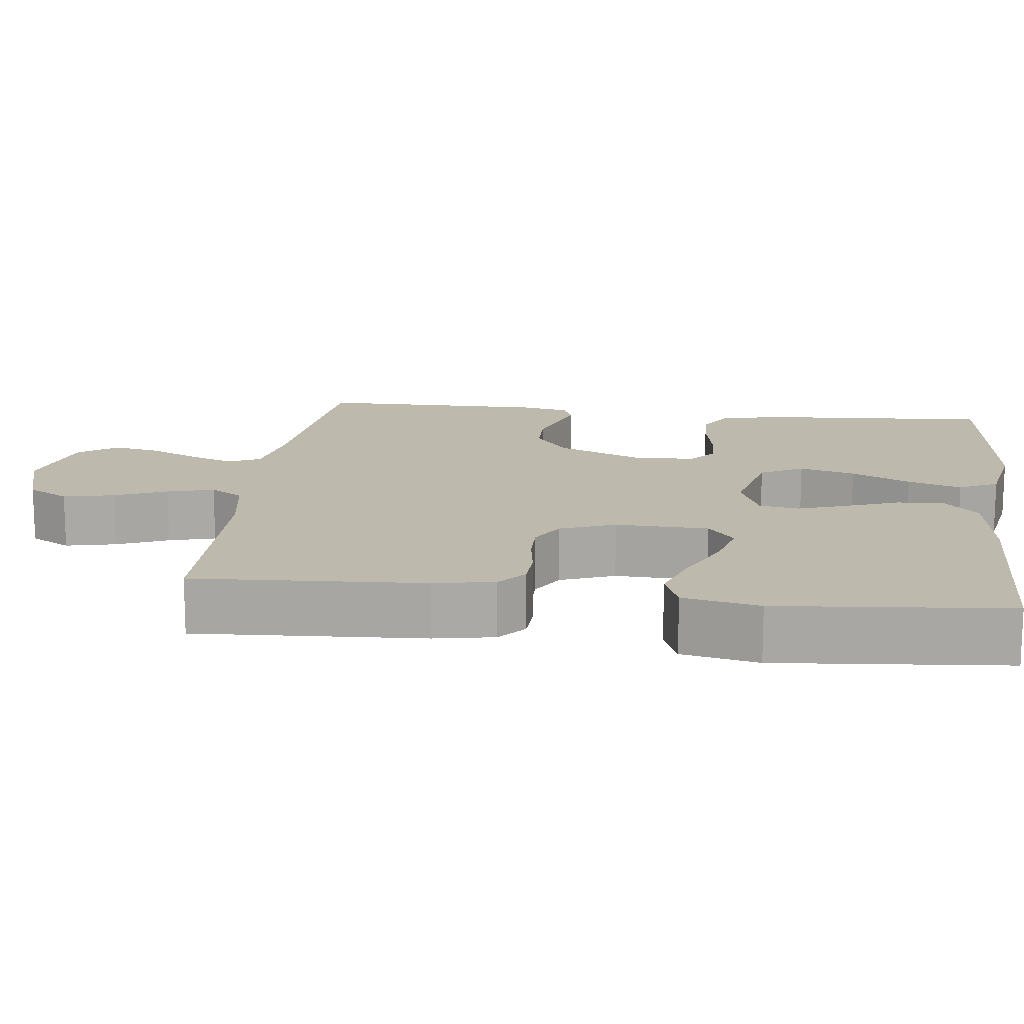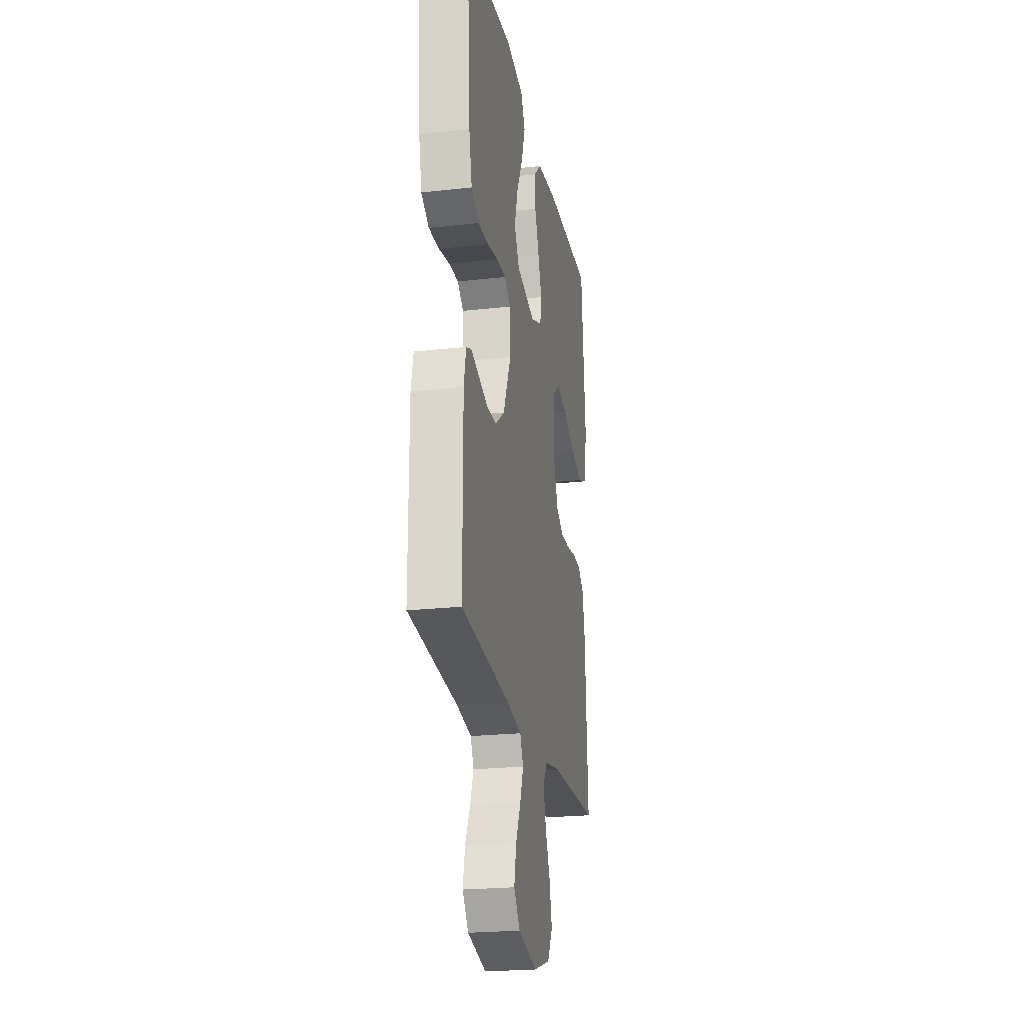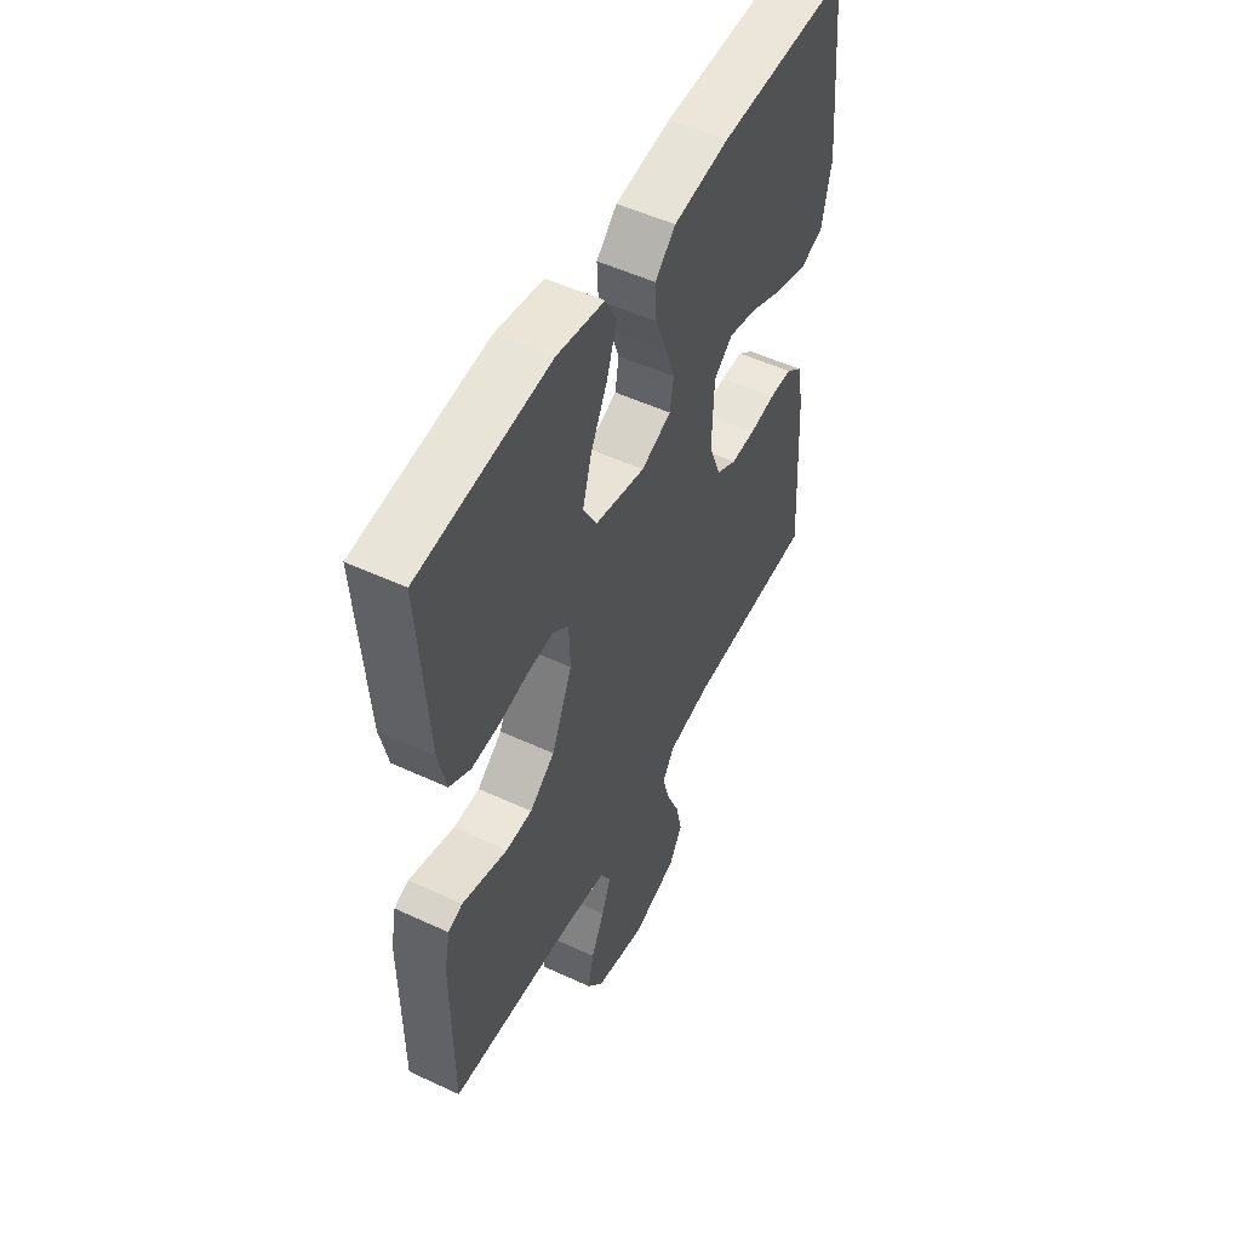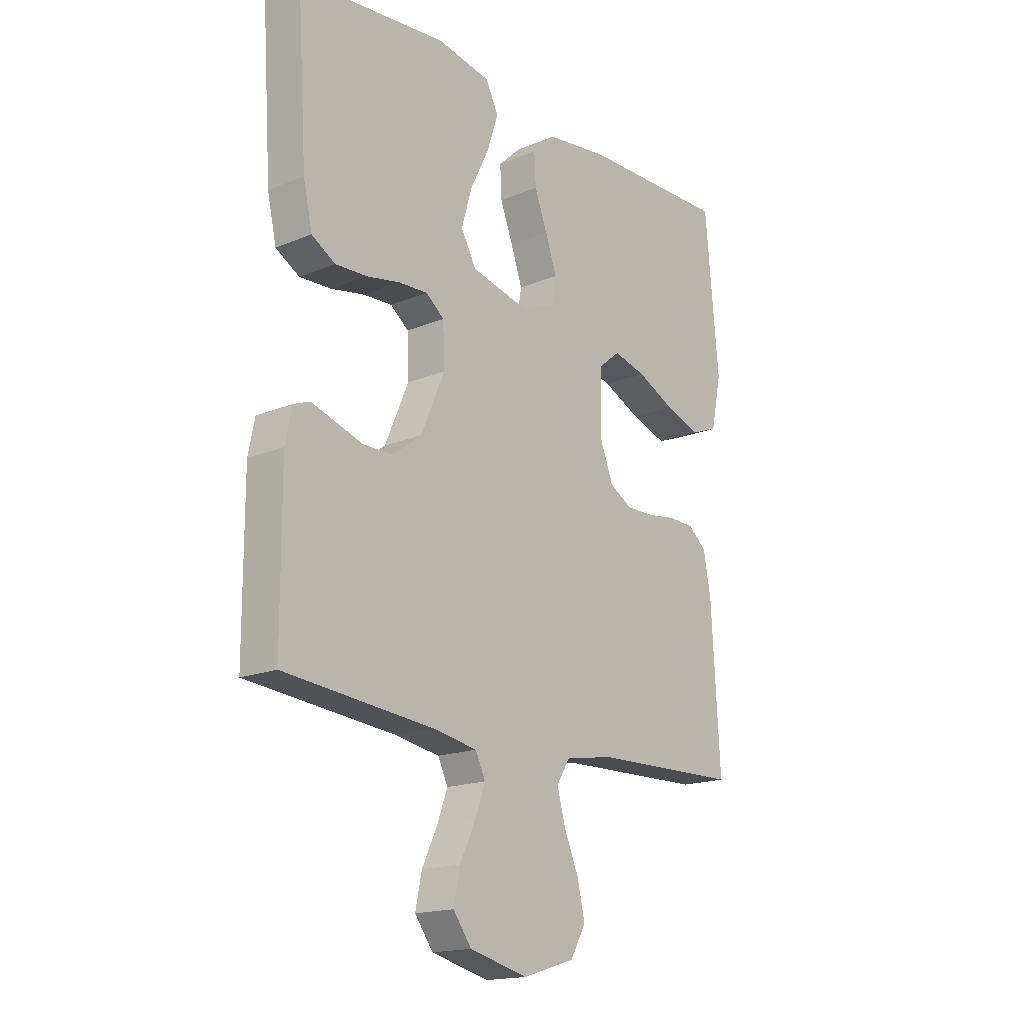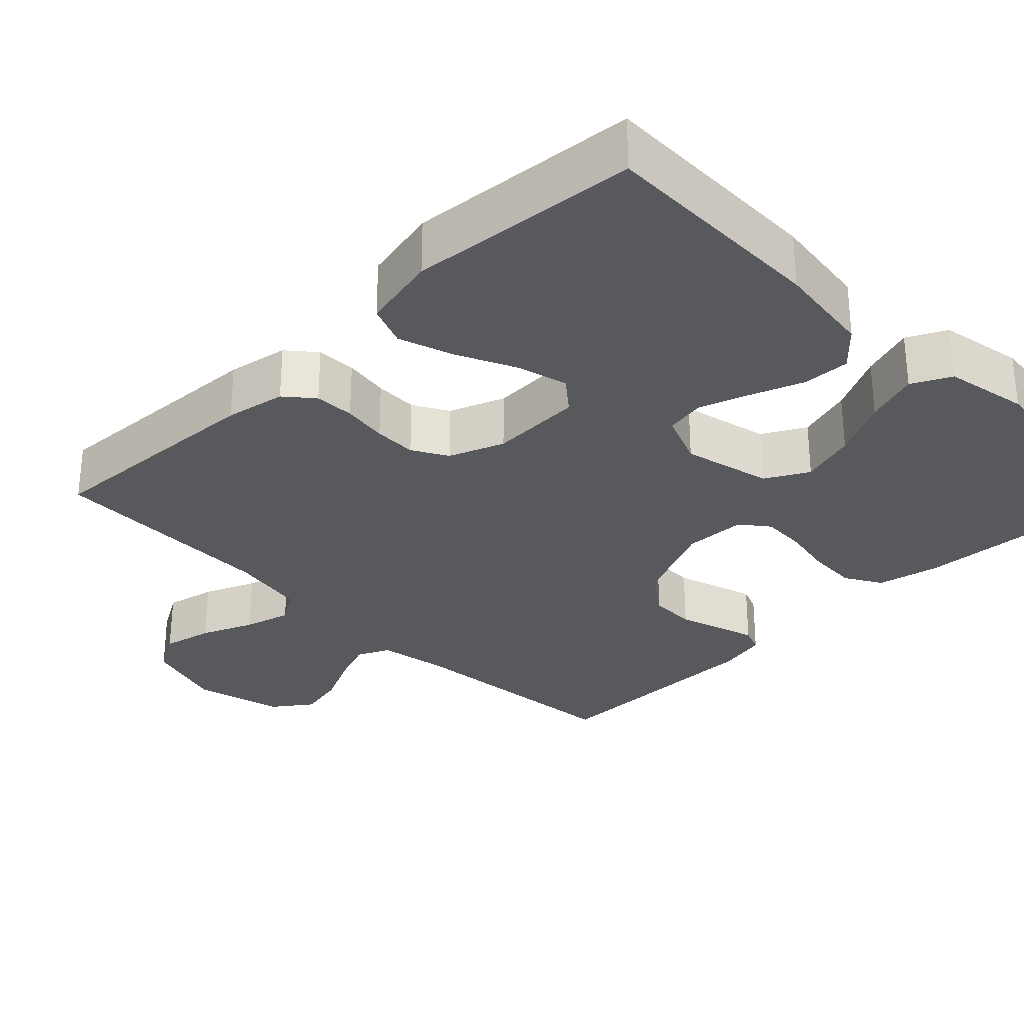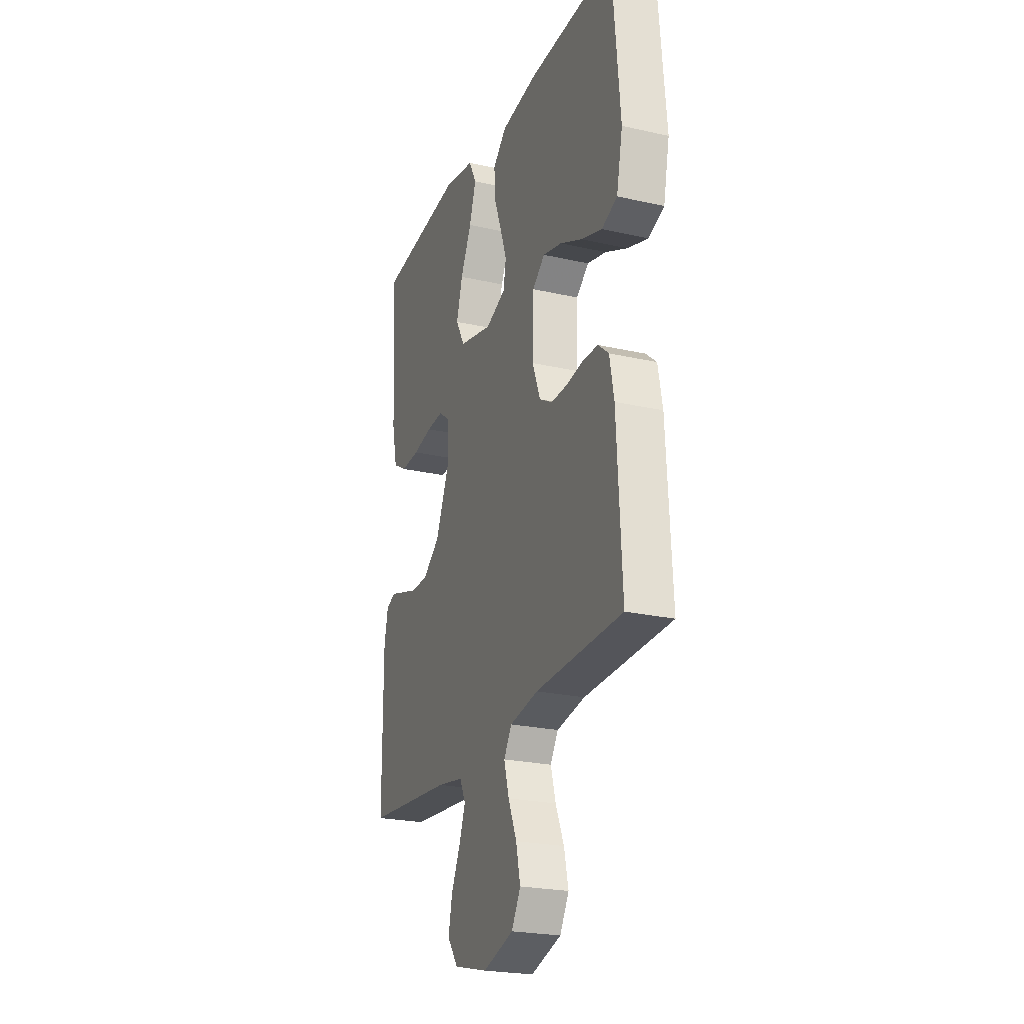
<metadata>
{"format":"obj","ext":"obj","renderer":"f3d","projection":"perspective","resolution":1024,"background":"white","views":[{"elev":15.0,"azim":-83.0,"up":"+Y"},{"elev":-22.8,"azim":100.8,"up":"+Z"},{"elev":52.1,"azim":116.7,"up":"+Z"},{"elev":-17.3,"azim":129.5,"up":"+Z"},{"elev":-30.1,"azim":-45.4,"up":"+Y"},{"elev":-23.7,"azim":-110.8,"up":"+Z"}]}
</metadata>
<code>
v 0.5 0.07 0.5
v 0.48 0.07 0.2
v 0.462 0.07 0.119
v 0.414 0.07 0.091
v 0.35 0.07 0.094
v 0.283 0.07 0.107
v 0.224 0.07 0.11
v 0.187 0.07 0.081
v 0.184 0.07 0
v 0.232 0.07 -0.111
v 0.29 0.07 -0.155
v 0.35 0.07 -0.156
v 0.407 0.07 -0.138
v 0.455 0.07 -0.123
v 0.488 0.07 -0.136
v 0.501 0.07 -0.2
v 0.5 0.07 -0.5
v 0.2 0.07 -0.528
v 0.109 0.07 -0.544
v 0.089 0.07 -0.586
v 0.11 0.07 -0.643
v 0.141 0.07 -0.708
v 0.154 0.07 -0.77
v 0.117 0.07 -0.82
v 0 0.07 -0.849
v -0.105 0.07 -0.817
v -0.136 0.07 -0.763
v -0.121 0.07 -0.697
v -0.092 0.07 -0.629
v -0.075 0.07 -0.568
v -0.102 0.07 -0.525
v -0.2 0.07 -0.508
v -0.5 0.07 -0.5
v -0.483 0.07 -0.2
v -0.468 0.07 -0.121
v -0.431 0.07 -0.09
v -0.379 0.07 -0.088
v -0.32 0.07 -0.097
v -0.264 0.07 -0.098
v -0.218 0.07 -0.072
v -0.19 0.07 0
v -0.194 0.07 0.121
v -0.237 0.07 0.156
v -0.303 0.07 0.139
v -0.38 0.07 0.103
v -0.452 0.07 0.079
v -0.506 0.07 0.1
v -0.527 0.07 0.2
v -0.5 0.07 0.5
v -0.2 0.07 0.494
v -0.073 0.07 0.477
v -0.026 0.07 0.433
v -0.029 0.07 0.371
v -0.055 0.07 0.303
v -0.078 0.07 0.237
v -0.069 0.07 0.185
v 0 0.07 0.157
v 0.116 0.07 0.184
v 0.147 0.07 0.24
v 0.126 0.07 0.313
v 0.088 0.07 0.39
v 0.065 0.07 0.46
v 0.091 0.07 0.511
v 0.2 0.07 0.531
v 0.5 0 0.5
v 0.48 0 0.2
v 0.462 0 0.119
v 0.414 0 0.091
v 0.35 0 0.094
v 0.283 0 0.107
v 0.224 0 0.11
v 0.187 0 0.081
v 0.184 0 0
v 0.232 0 -0.111
v 0.29 0 -0.155
v 0.35 0 -0.156
v 0.407 0 -0.138
v 0.455 0 -0.123
v 0.488 0 -0.136
v 0.501 0 -0.2
v 0.5 0 -0.5
v 0.2 0 -0.528
v 0.109 0 -0.544
v 0.089 0 -0.586
v 0.11 0 -0.643
v 0.141 0 -0.708
v 0.154 0 -0.77
v 0.117 0 -0.82
v 0 0 -0.849
v -0.105 0 -0.817
v -0.136 0 -0.763
v -0.121 0 -0.697
v -0.092 0 -0.629
v -0.075 0 -0.568
v -0.102 0 -0.525
v -0.2 0 -0.508
v -0.5 0 -0.5
v -0.483 0 -0.2
v -0.468 0 -0.121
v -0.431 0 -0.09
v -0.379 0 -0.088
v -0.32 0 -0.097
v -0.264 0 -0.098
v -0.218 0 -0.072
v -0.19 0 0
v -0.194 0 0.121
v -0.237 0 0.156
v -0.303 0 0.139
v -0.38 0 0.103
v -0.452 0 0.079
v -0.506 0 0.1
v -0.527 0 0.2
v -0.5 0 0.5
v -0.2 0 0.494
v -0.073 0 0.477
v -0.026 0 0.433
v -0.029 0 0.371
v -0.055 0 0.303
v -0.078 0 0.237
v -0.069 0 0.185
v 0 0 0.157
v 0.116 0 0.184
v 0.147 0 0.24
v 0.126 0 0.313
v 0.088 0 0.39
v 0.065 0 0.46
v 0.091 0 0.511
v 0.2 0 0.531
f 60 61 62 63
f 59 60 63 64
f 51 52 53 54
f 51 54 55
f 50 51 55
f 49 50 55 56
f 44 45 46 47
f 43 44 47 48
f 35 36 37 38
f 35 38 39
f 32 33 34 35
f 31 32 35 39
f 30 31 39 40
f 26 27 28 29
f 26 29 30
f 25 26 30
f 24 25 30
f 21 22 23 24
f 20 21 24 30
f 19 20 30 40
f 15 16 17 18
f 12 13 14 15
f 12 15 18 19
f 3 4 5 6
f 3 6 7
f 2 3 7
f 59 64 1 2
f 58 59 2 7
f 57 58 7 8
f 56 57 8 9
f 43 48 49 56
f 42 43 56 9
f 41 42 9 10
f 40 41 10 11
f 19 40 11
f 11 12 19
f 127 126 125 124
f 128 127 124 123
f 118 117 116 115
f 119 118 115
f 119 115 114
f 120 119 114 113
f 111 110 109 108
f 112 111 108 107
f 102 101 100 99
f 103 102 99
f 99 98 97 96
f 103 99 96 95
f 104 103 95 94
f 93 92 91 90
f 94 93 90
f 94 90 89
f 94 89 88
f 88 87 86 85
f 94 88 85 84
f 104 94 84 83
f 82 81 80 79
f 79 78 77 76
f 83 82 79 76
f 70 69 68 67
f 71 70 67
f 71 67 66
f 66 65 128 123
f 71 66 123 122
f 72 71 122 121
f 73 72 121 120
f 120 113 112 107
f 73 120 107 106
f 74 73 106 105
f 75 74 105 104
f 75 104 83
f 83 76 75
f 1 65 66 2
f 2 66 67 3
f 3 67 68 4
f 4 68 69 5
f 5 69 70 6
f 6 70 71 7
f 7 71 72 8
f 8 72 73 9
f 9 73 74 10
f 10 74 75 11
f 11 75 76 12
f 12 76 77 13
f 13 77 78 14
f 14 78 79 15
f 15 79 80 16
f 16 80 81 17
f 17 81 82 18
f 18 82 83 19
f 19 83 84 20
f 20 84 85 21
f 21 85 86 22
f 22 86 87 23
f 23 87 88 24
f 24 88 89 25
f 25 89 90 26
f 26 90 91 27
f 27 91 92 28
f 28 92 93 29
f 29 93 94 30
f 30 94 95 31
f 31 95 96 32
f 32 96 97 33
f 33 97 98 34
f 34 98 99 35
f 35 99 100 36
f 36 100 101 37
f 37 101 102 38
f 38 102 103 39
f 39 103 104 40
f 40 104 105 41
f 41 105 106 42
f 42 106 107 43
f 43 107 108 44
f 44 108 109 45
f 45 109 110 46
f 46 110 111 47
f 47 111 112 48
f 48 112 113 49
f 49 113 114 50
f 50 114 115 51
f 51 115 116 52
f 52 116 117 53
f 53 117 118 54
f 54 118 119 55
f 55 119 120 56
f 56 120 121 57
f 57 121 122 58
f 58 122 123 59
f 59 123 124 60
f 60 124 125 61
f 61 125 126 62
f 62 126 127 63
f 63 127 128 64
f 64 128 65 1

</code>
